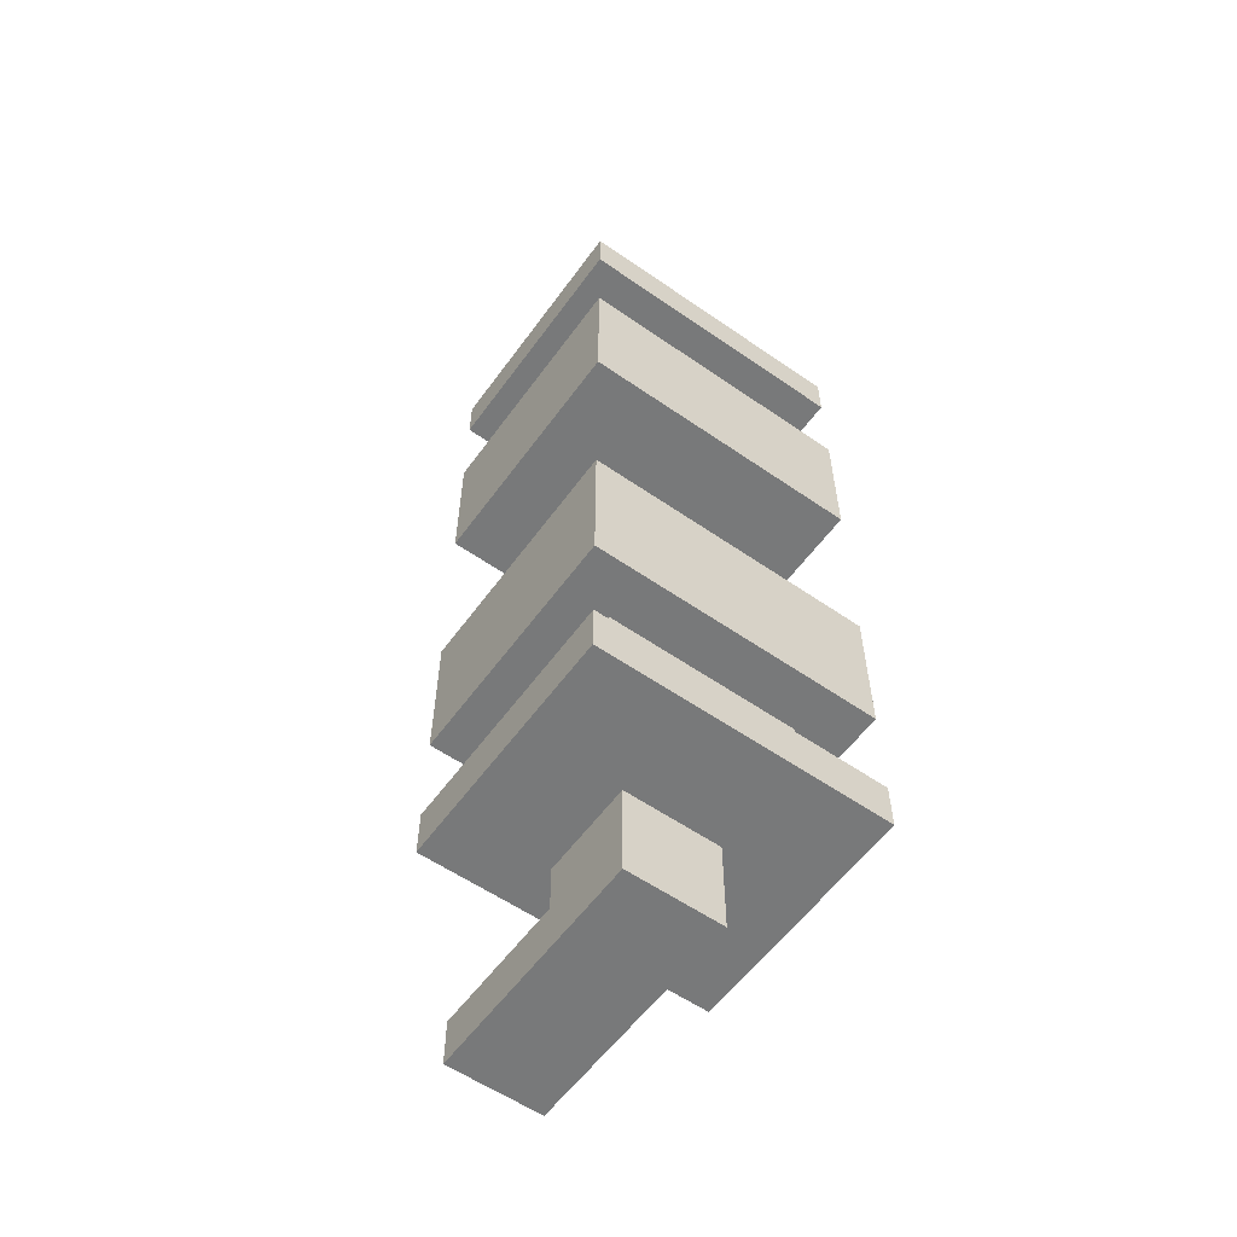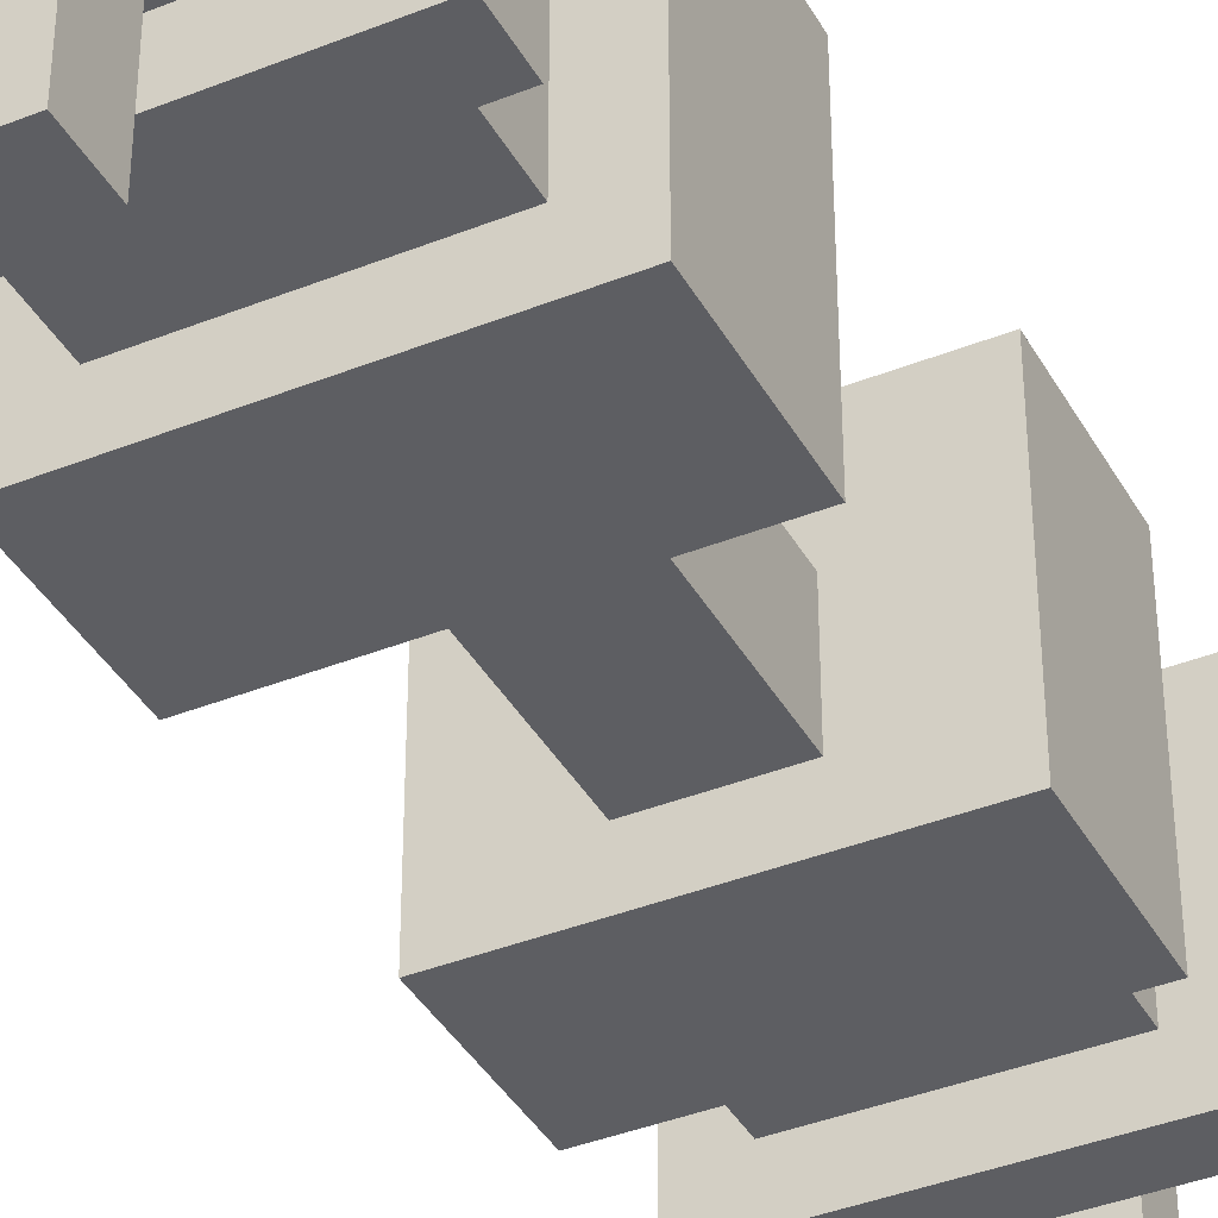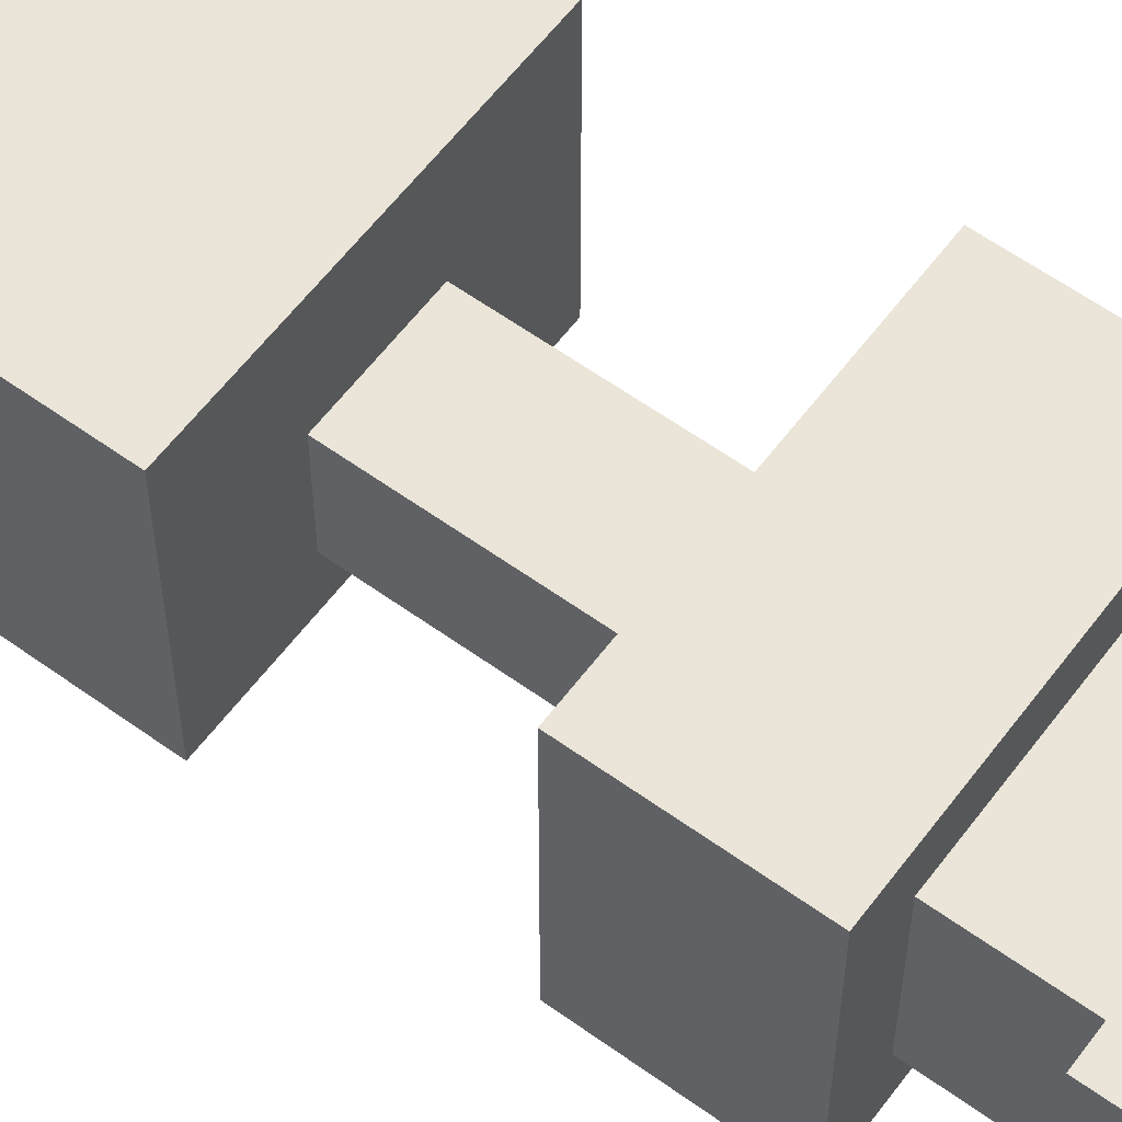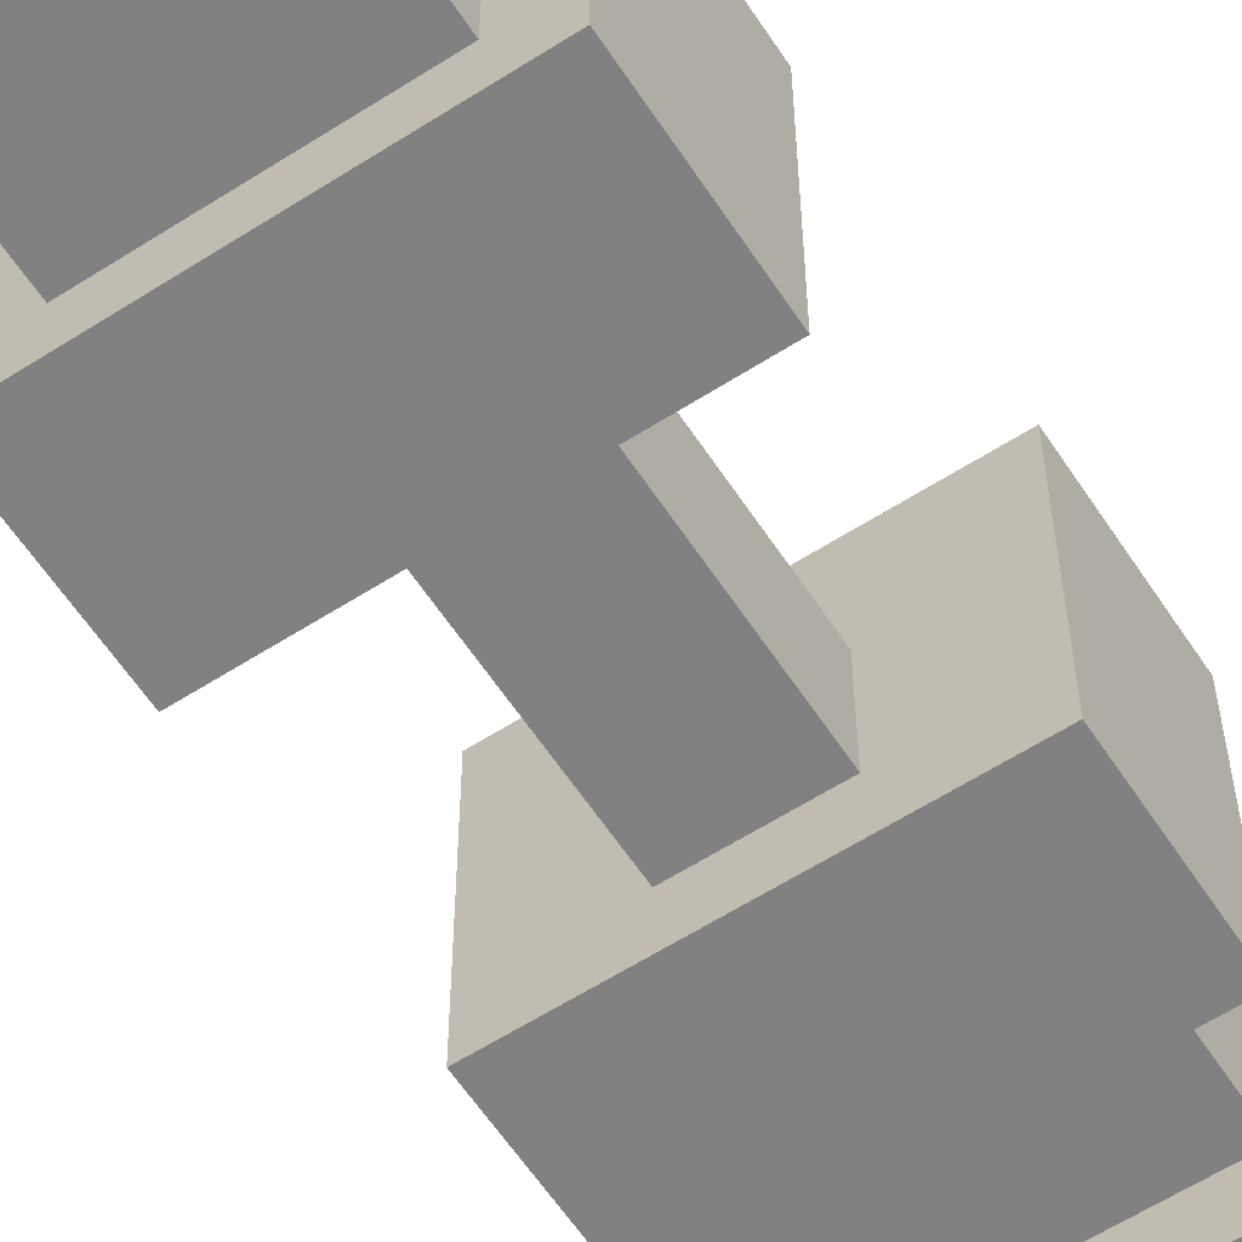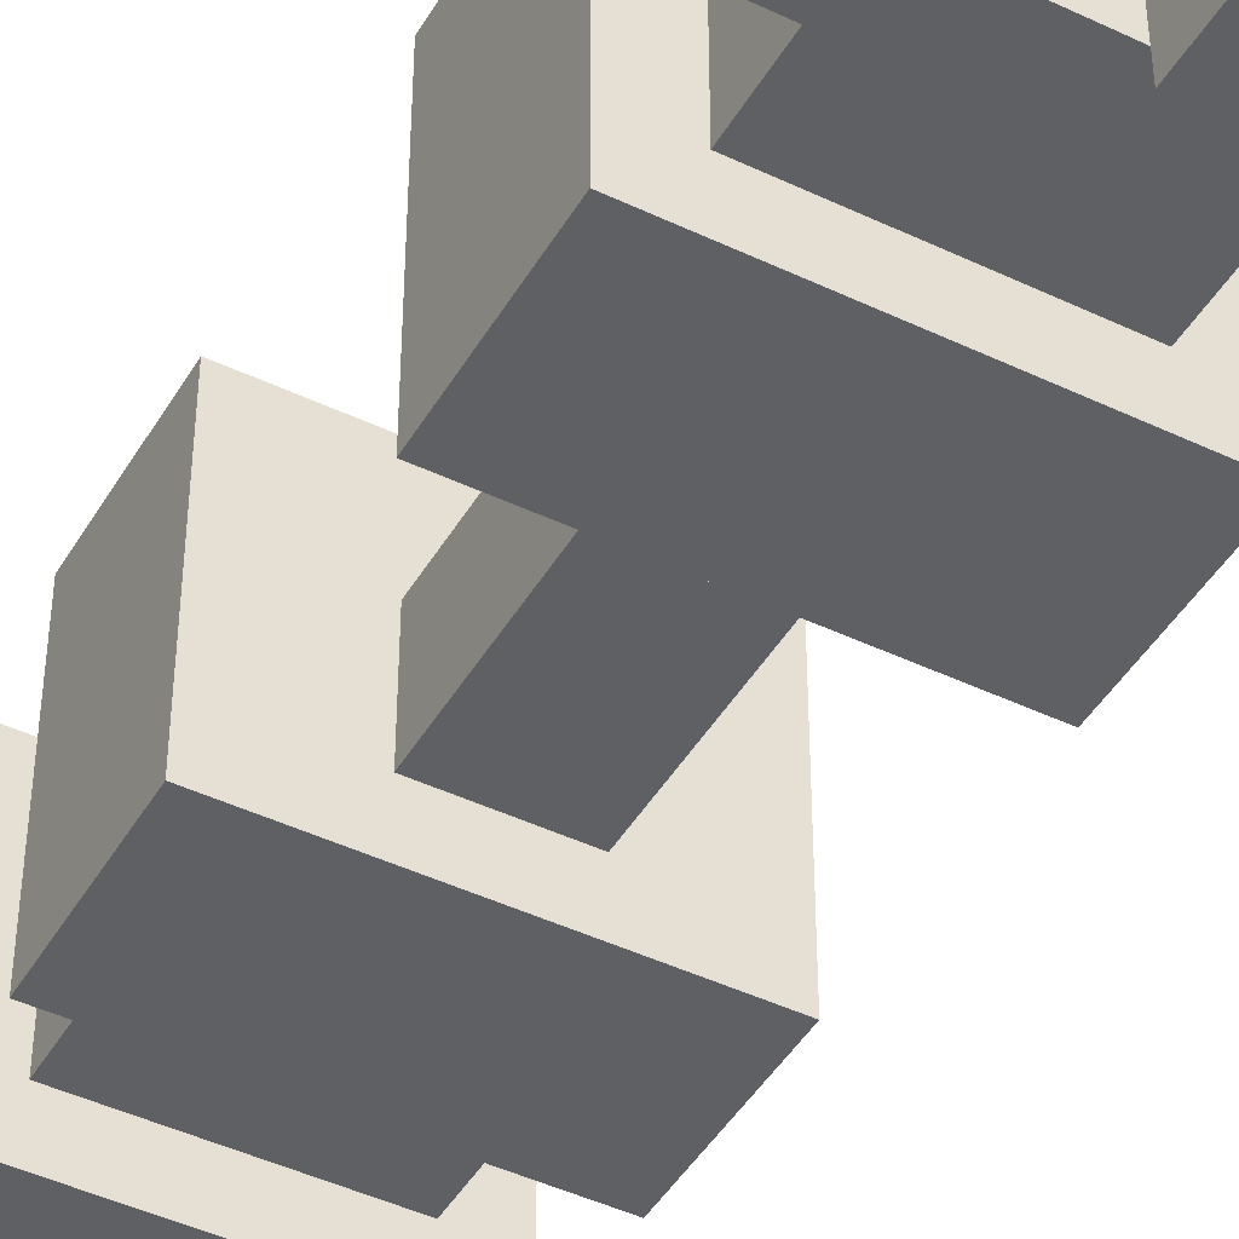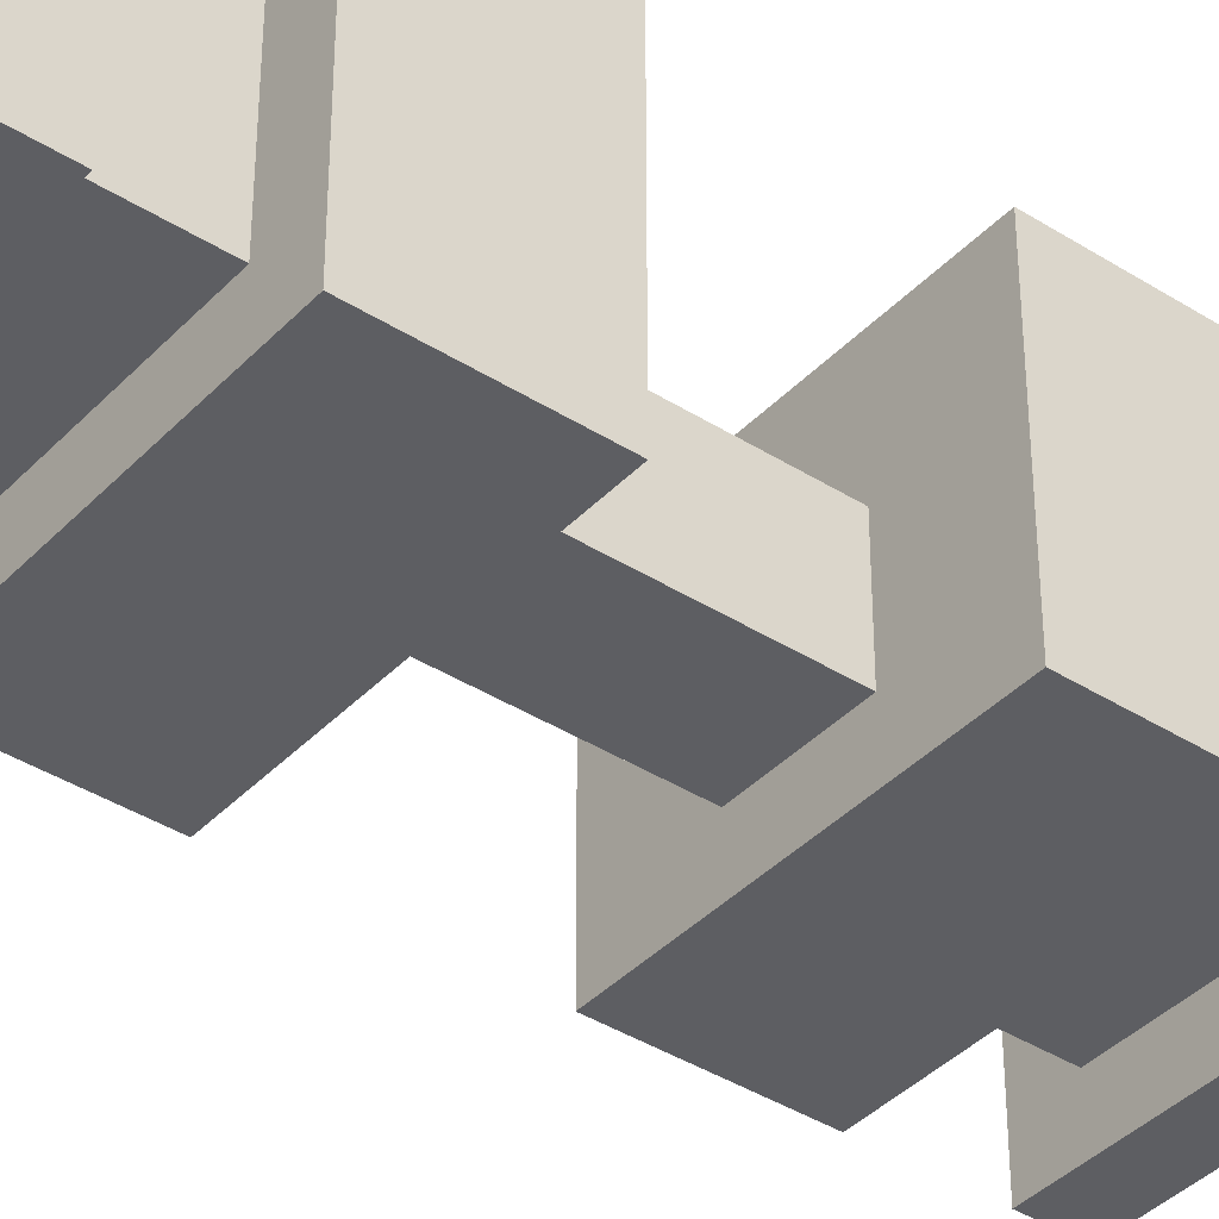
<metadata>
{"format":"obj","ext":"obj","renderer":"f3d","projection":"perspective","resolution":1024,"background":"white","views":[{"elev":-57.7,"azim":144.3,"up":"+Z"},{"elev":-39.0,"azim":-153.4,"up":"+Y"},{"elev":59.4,"azim":-53.4,"up":"+Y"},{"elev":-60.5,"azim":33.2,"up":"+Y"},{"elev":-45.0,"azim":151.1,"up":"+Y"},{"elev":-39.4,"azim":-128.3,"up":"+Y"}]}
</metadata>
<code>
o
v 1.8 2.3 -1.2
v 1.8 2.3 -1.3
v 1.8 2.3 -1.5
v 1.8 2.3 -1.8
v 1.8 2.3 -2.2
v 1.8 2.3 -2.5
v 1.8 2.3 -2.7
v 1.8 2.3 -2.8
v 1.8 2.8 -1.2
v 1.8 2.8 -1.3
v 1.8 2.8 -1.5
v 1.8 2.8 -1.8
v 1.8 2.8 -2.2
v 1.8 2.8 -2.5
v 1.8 2.8 -2.7
v 1.8 2.8 -2.8
v 1.9 2.4 -1.3
v 1.9 2.4 -1.5
v 1.9 2.4 -2.5
v 1.9 2.4 -2.7
v 1.9 2.7 -1.3
v 1.9 2.7 -1.5
v 1.9 2.7 -2.5
v 1.9 2.7 -2.7
v 2 2.1 -1
v 2 2.1 -1.1
v 2 2.1 -2.9
v 2 2.1 -3
v 2 2.4 -1.1
v 2 2.4 -1.2
v 2 2.4 -1.8
v 2 2.4 -2.2
v 2 2.4 -2.8
v 2 2.4 -2.9
v 2 2.6 -1
v 2 2.6 -1.2
v 2 2.6 -1.8
v 2 2.6 -2.2
v 2 2.6 -2.8
v 2 2.6 -3
v 2.2 2.1 -1
v 2.2 2.1 -1.1
v 2.2 2.1 -2.9
v 2.2 2.1 -3
v 2.2 2.4 -1.1
v 2.2 2.4 -1.2
v 2.2 2.4 -1.8
v 2.2 2.4 -2.2
v 2.2 2.4 -2.8
v 2.2 2.4 -2.9
v 2.2 2.6 -1
v 2.2 2.6 -1.2
v 2.2 2.6 -1.8
v 2.2 2.6 -2.2
v 2.2 2.6 -2.8
v 2.2 2.6 -3
v 2.3 2.4 -1.3
v 2.3 2.4 -1.5
v 2.3 2.4 -2.5
v 2.3 2.4 -2.7
v 2.3 2.7 -1.3
v 2.3 2.7 -1.5
v 2.3 2.7 -2.5
v 2.3 2.7 -2.7
v 2.4 2.3 -1.2
v 2.4 2.3 -1.3
v 2.4 2.3 -1.5
v 2.4 2.3 -1.8
v 2.4 2.3 -2.2
v 2.4 2.3 -2.5
v 2.4 2.3 -2.7
v 2.4 2.3 -2.8
v 2.4 2.8 -1.2
v 2.4 2.8 -1.3
v 2.4 2.8 -1.5
v 2.4 2.8 -1.8
v 2.4 2.8 -2.2
v 2.4 2.8 -2.5
v 2.4 2.8 -2.7
v 2.4 2.8 -2.8
v 2 2.1 -1
v 2 2.6 -1
v 2.2 2.1 -1
v 2.2 2.6 -1
v 1.8 2.3 -1.2
v 1.8 2.8 -1.2
v 2 2.4 -1.2
v 2 2.6 -1.2
v 2.2 2.4 -1.2
v 2.2 2.6 -1.2
v 2.4 2.3 -1.2
v 2.4 2.8 -1.2
v 1.8 2.3 -1.5
v 1.8 2.8 -1.5
v 1.9 2.4 -1.5
v 1.9 2.7 -1.5
v 2 2.4 -1.5
v 2.2 2.4 -1.5
v 2.3 2.4 -1.5
v 2.3 2.7 -1.5
v 2.4 2.3 -1.5
v 2.4 2.8 -1.5
v 1.8 2.3 -2.2
v 1.8 2.8 -2.2
v 2 2.4 -2.2
v 2 2.6 -2.2
v 2.2 2.4 -2.2
v 2.2 2.6 -2.2
v 2.4 2.3 -2.2
v 2.4 2.8 -2.2
v 1.8 2.3 -2.7
v 1.8 2.8 -2.7
v 1.9 2.4 -2.7
v 1.9 2.7 -2.7
v 2 2.4 -2.7
v 2.2 2.4 -2.7
v 2.3 2.4 -2.7
v 2.3 2.7 -2.7
v 2.4 2.3 -2.7
v 2.4 2.8 -2.7
v 2 2.1 -2.9
v 2 2.4 -2.9
v 2.2 2.1 -2.9
v 2.2 2.4 -2.9
v 2 2.1 -1.1
v 2 2.4 -1.1
v 2.2 2.1 -1.1
v 2.2 2.4 -1.1
v 1.8 2.3 -1.3
v 1.8 2.8 -1.3
v 1.9 2.4 -1.3
v 1.9 2.7 -1.3
v 2 2.4 -1.3
v 2.2 2.4 -1.3
v 2.3 2.4 -1.3
v 2.3 2.7 -1.3
v 2.4 2.3 -1.3
v 2.4 2.8 -1.3
v 1.8 2.3 -1.8
v 1.8 2.8 -1.8
v 2 2.4 -1.8
v 2 2.6 -1.8
v 2.2 2.4 -1.8
v 2.2 2.6 -1.8
v 2.4 2.3 -1.8
v 2.4 2.8 -1.8
v 1.8 2.3 -2.5
v 1.8 2.8 -2.5
v 1.9 2.4 -2.5
v 1.9 2.7 -2.5
v 2 2.4 -2.5
v 2.2 2.4 -2.5
v 2.3 2.4 -2.5
v 2.3 2.7 -2.5
v 2.4 2.3 -2.5
v 2.4 2.8 -2.5
v 1.8 2.3 -2.8
v 1.8 2.8 -2.8
v 2 2.4 -2.8
v 2 2.6 -2.8
v 2.2 2.4 -2.8
v 2.2 2.6 -2.8
v 2.4 2.3 -2.8
v 2.4 2.8 -2.8
v 2 2.1 -3
v 2 2.6 -3
v 2.2 2.1 -3
v 2.2 2.6 -3
v 2 2.1 -1
v 2.2 2.1 -1
v 2 2.1 -1.1
v 2.2 2.1 -1.1
v 2 2.1 -2.9
v 2.2 2.1 -2.9
v 2 2.1 -3
v 2.2 2.1 -3
v 1.8 2.3 -1.2
v 2.4 2.3 -1.2
v 1.8 2.3 -1.3
v 2.4 2.3 -1.3
v 1.8 2.3 -1.5
v 2.4 2.3 -1.5
v 1.8 2.3 -1.8
v 2.4 2.3 -1.8
v 1.8 2.3 -2.2
v 2.4 2.3 -2.2
v 1.8 2.3 -2.5
v 2.4 2.3 -2.5
v 1.8 2.3 -2.7
v 2.4 2.3 -2.7
v 1.8 2.3 -2.8
v 2.4 2.3 -2.8
v 2 2.4 -1.1
v 2.2 2.4 -1.1
v 2 2.4 -1.2
v 2.2 2.4 -1.2
v 1.9 2.4 -1.3
v 2 2.4 -1.3
v 2.2 2.4 -1.3
v 2.3 2.4 -1.3
v 1.9 2.4 -1.5
v 2 2.4 -1.5
v 2.2 2.4 -1.5
v 2.3 2.4 -1.5
v 2 2.4 -1.8
v 2.2 2.4 -1.8
v 2 2.4 -2.2
v 2.2 2.4 -2.2
v 1.9 2.4 -2.5
v 2 2.4 -2.5
v 2.2 2.4 -2.5
v 2.3 2.4 -2.5
v 1.9 2.4 -2.7
v 2 2.4 -2.7
v 2.2 2.4 -2.7
v 2.3 2.4 -2.7
v 2 2.4 -2.8
v 2.2 2.4 -2.8
v 2 2.4 -2.9
v 2.2 2.4 -2.9
v 2 2.6 -1
v 2.2 2.6 -1
v 2 2.6 -1.2
v 2.2 2.6 -1.2
v 2 2.6 -1.8
v 2.2 2.6 -1.8
v 2 2.6 -2.2
v 2.2 2.6 -2.2
v 2 2.6 -2.8
v 2.2 2.6 -2.8
v 2 2.6 -3
v 2.2 2.6 -3
v 1.9 2.7 -1.3
v 2.3 2.7 -1.3
v 1.9 2.7 -1.5
v 2.3 2.7 -1.5
v 1.9 2.7 -2.5
v 2.3 2.7 -2.5
v 1.9 2.7 -2.7
v 2.3 2.7 -2.7
v 1.8 2.8 -1.2
v 2.4 2.8 -1.2
v 1.8 2.8 -1.3
v 2.4 2.8 -1.3
v 1.8 2.8 -1.5
v 2.4 2.8 -1.5
v 1.8 2.8 -1.8
v 2.4 2.8 -1.8
v 1.8 2.8 -2.2
v 2.4 2.8 -2.2
v 1.8 2.8 -2.5
v 2.4 2.8 -2.5
v 1.8 2.8 -2.7
v 2.4 2.8 -2.7
v 1.8 2.8 -2.8
v 2.4 2.8 -2.8
f 9 2 1
f 10 2 9
f 11 4 3
f 12 4 11
f 13 6 5
f 14 6 13
f 15 8 7
f 16 8 15
f 21 18 17
f 22 18 21
f 23 20 19
f 24 20 23
f 29 26 25
f 34 28 27
f 35 29 25
f 35 30 29
f 36 30 35
f 37 32 31
f 38 32 37
f 39 34 33
f 40 28 34
f 40 34 39
f 41 42 45
f 43 44 50
f 41 45 51
f 45 46 51
f 51 46 52
f 47 48 53
f 53 48 54
f 49 50 55
f 50 44 56
f 55 50 56
f 57 58 61
f 61 58 62
f 59 60 63
f 63 60 64
f 65 66 73
f 73 66 74
f 67 68 75
f 75 68 76
f 69 70 77
f 77 70 78
f 71 72 79
f 79 72 80
f 83 82 81
f 84 82 83
f 87 86 85
f 88 86 87
f 89 87 85
f 90 86 88
f 91 89 85
f 91 90 89
f 92 86 90
f 92 90 91
f 95 94 93
f 96 94 95
f 97 95 93
f 98 97 93
f 99 98 93
f 100 94 96
f 101 99 93
f 101 100 99
f 102 94 100
f 102 100 101
f 105 104 103
f 106 104 105
f 107 105 103
f 108 104 106
f 109 107 103
f 109 108 107
f 110 104 108
f 110 108 109
f 113 112 111
f 114 112 113
f 115 113 111
f 116 115 111
f 117 116 111
f 118 112 114
f 119 117 111
f 119 118 117
f 120 112 118
f 120 118 119
f 123 122 121
f 124 122 123
f 125 126 127
f 127 126 128
f 129 130 131
f 131 130 132
f 129 131 133
f 129 133 134
f 129 134 135
f 132 130 136
f 129 135 137
f 135 136 137
f 136 130 138
f 137 136 138
f 139 140 141
f 141 140 142
f 139 141 143
f 142 140 144
f 139 143 145
f 143 144 145
f 144 140 146
f 145 144 146
f 147 148 149
f 149 148 150
f 147 149 151
f 147 151 152
f 147 152 153
f 150 148 154
f 147 153 155
f 153 154 155
f 154 148 156
f 155 154 156
f 157 158 159
f 159 158 160
f 157 159 161
f 160 158 162
f 157 161 163
f 161 162 163
f 162 158 164
f 163 162 164
f 165 166 167
f 167 166 168
f 171 170 169
f 172 170 171
f 175 174 173
f 176 174 175
f 179 178 177
f 180 178 179
f 183 182 181
f 184 182 183
f 187 186 185
f 188 186 187
f 191 190 189
f 192 190 191
f 195 194 193
f 196 194 195
f 201 198 197
f 202 199 198
f 202 198 201
f 203 200 199
f 203 199 202
f 204 200 203
f 207 206 205
f 208 206 207
f 213 210 209
f 214 211 210
f 214 210 213
f 215 212 211
f 215 211 214
f 216 212 215
f 219 218 217
f 220 218 219
f 221 222 223
f 223 222 224
f 225 226 227
f 227 226 228
f 229 230 231
f 231 230 232
f 233 234 235
f 235 234 236
f 237 238 239
f 239 238 240
f 241 242 243
f 243 242 244
f 245 246 247
f 247 246 248
f 249 250 251
f 251 250 252
f 253 254 255
f 255 254 256

</code>
